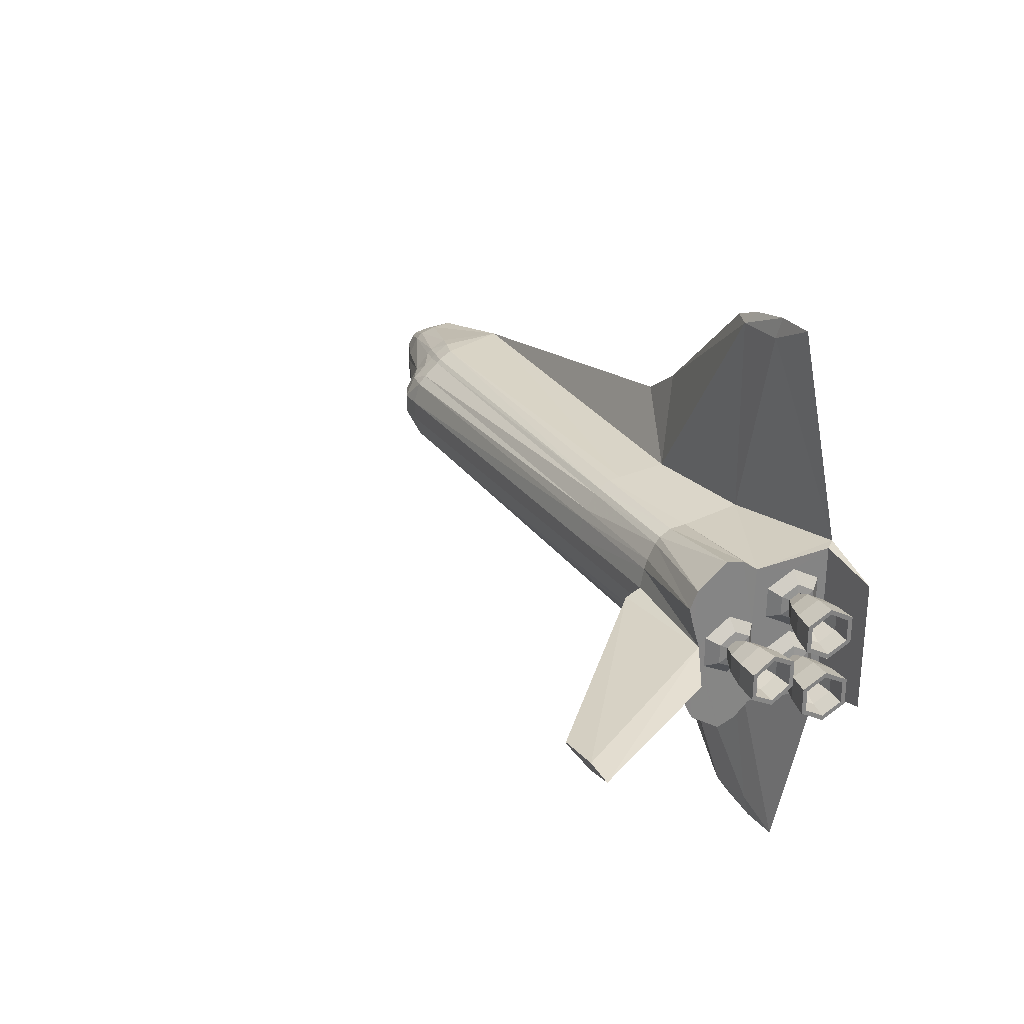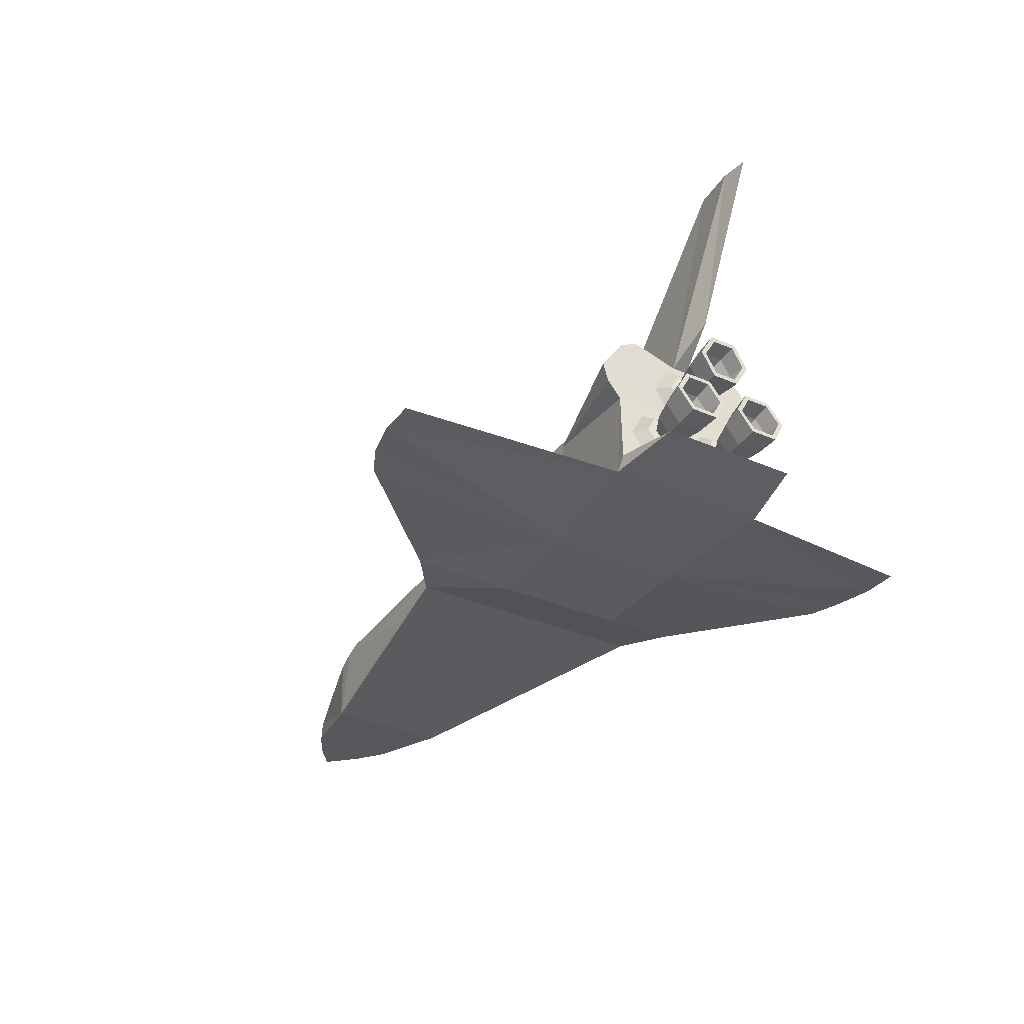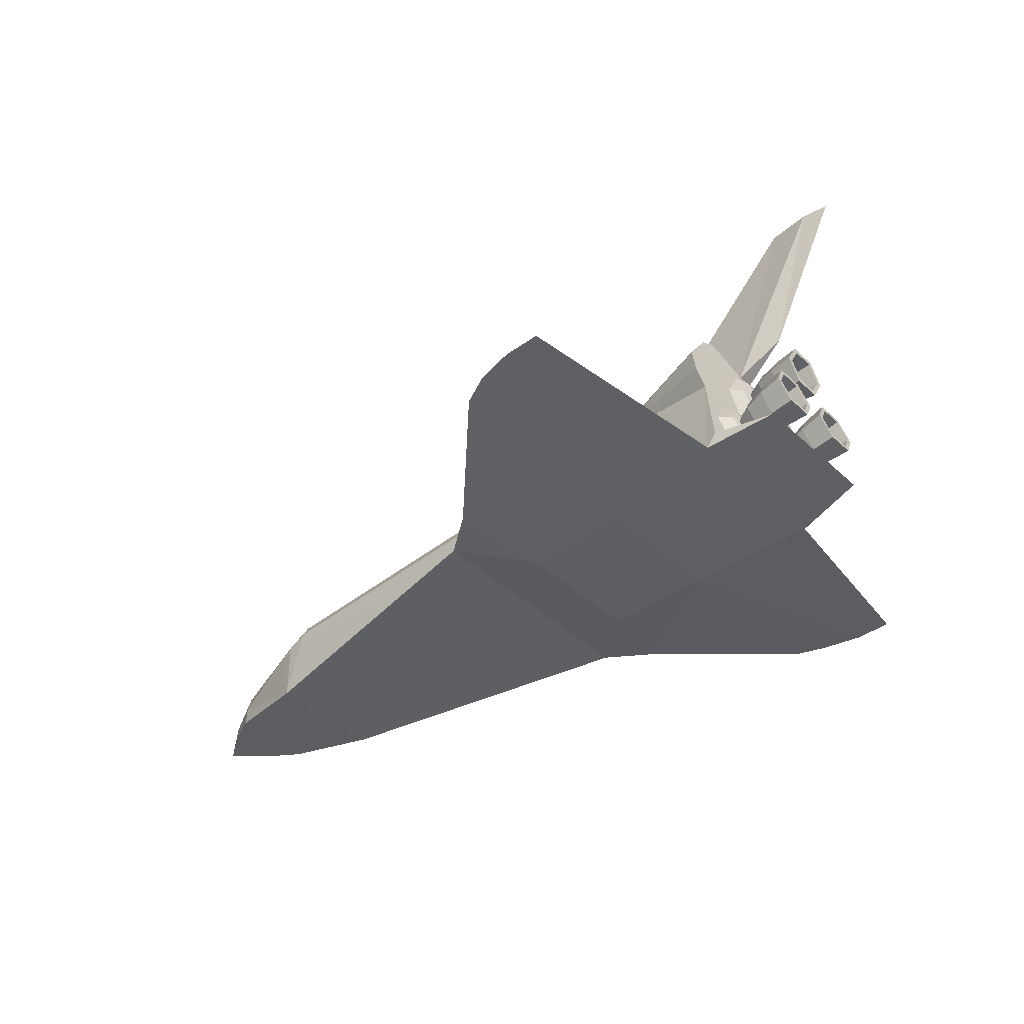
<metadata>
{"format":"obj","ext":"obj","renderer":"f3d","projection":"perspective","resolution":1024,"background":"white","views":[{"elev":29.2,"azim":59.7,"up":"+Y"},{"elev":-33.1,"azim":58.9,"up":"+Z"},{"elev":-41.6,"azim":42.0,"up":"+Z"}]}
</metadata>
<code>
v 0.2024 0.2876 0.1568
v 0.1963 0.296 0.1644
v 0.1596 0.32 0.1492
v 0.1963 0.3595 0.1644
v 0.177 0.3373 0.1648
v 0.1596 0.3354 0.1492
v 0.177 0.3182 0.1648
v 0.1737 0.2973 0.149
v 0.1737 0.3582 0.149
v 0.1964 0.3718 0.1492
v 0.2024 0.3678 0.1568
v 0.1964 0.2836 0.1492
v 0.7181 0.32 0.1768
v 0.9038 0.3269 0.3812
v 0.9472 0.3236 0.3812
v 0.8919 0.3277 0.22
v 0.7181 0.3355 0.1768
v 0.7196 0.3304 0.1949
v 0.9472 0.3318 0.3812
v 0.7196 0.3251 0.1949
v 0.9038 0.3285 0.3812
v 0.975 0.3277 0.3812
v 0.8428 0.3193 0.1895
v 0.8428 0.3362 0.1895
v 0.8429 0.2929 0.1974
v 0.9159 0.2566 0.04082
v 0.8429 0.3626 0.1974
v 0.8429 0.402 0.1939
v 0.8429 0.42 0.141
v 0.8429 0.412 0.03093
v 0.8539 0.243 0.04412
v 0.9159 0.3988 0.04082
v 0.8429 0.2301 0.1609
v 0.8429 0.2712 0.2028
v 0.8429 0.2534 0.1939
v 0.8429 0.3842 0.2028
v 0.8448 0.3076 0.1098
v 0.8448 0.275 0.1098
v 0.8527 0.275 0.05388
v 0.8428 0.3114 0.1819
v 0.8427 0.3603 0.1536
v 0.8427 0.344 0.1254
v 0.8427 0.3114 0.1254
v 0.8487 0.2587 0.08186
v 0.8539 0.4124 0.04412
v 0.8527 0.3478 0.05388
v 0.8527 0.3076 0.05388
v 0.8448 0.3804 0.1098
v 0.8448 0.3478 0.1098
v 0.8487 0.324 0.08186
v 0.8487 0.3315 0.08186
v 0.8429 0.2495 0.1236
v 0.8429 0.4059 0.1236
v 0.8429 0.2354 0.141
v 0.8427 0.2951 0.1536
v 0.8428 0.344 0.1819
v 0.8429 0.4253 0.1609
v 0.8527 0.3804 0.05388
v 0.8487 0.3967 0.08186
v 0.8429 0.2435 0.03093
v 0.7181 0.2987 0.1725
v 0.7181 0.2886 0.1688
v 0.7181 0.2717 0.1596
v 0.7181 0.2657 0.1544
v 0.7181 0.2596 0.1229
v 0.7125 0.2579 0.05545
v 0.5978 0.2591 0.1256
v 0.5978 0.2596 0.139
v 0.5978 0.2658 0.1519
v 0.5978 0.2711 0.1567
v 0.5978 0.2875 0.1676
v 0.5978 0.2975 0.172
v 0.219 0.2605 0.1259
v 0.219 0.2681 0.1403
v 0.219 0.2855 0.1611
v 0.1963 0.2622 0.1185
v 0.1964 0.2714 0.1348
v 0.1964 0.2758 0.1393
v 0.1738 0.2751 0.1284
v 0.1738 0.267 0.1104
v 0.09935 0.284 0.08436
v 0.09935 0.2883 0.1017
v 0.09935 0.3122 0.1195
v 0.025 0.3277 0.0723
v 0.7181 0.3568 0.1725
v 0.7181 0.3668 0.1688
v 0.7181 0.3837 0.1596
v 0.7181 0.3897 0.1544
v 0.7181 0.3958 0.1415
v 0.7181 0.3958 0.1229
v 0.7125 0.3975 0.05545
v 0.5978 0.3975 0.07124
v 0.5978 0.3963 0.1256
v 0.5978 0.3959 0.139
v 0.5978 0.3897 0.1519
v 0.5978 0.3843 0.1567
v 0.5978 0.3679 0.1676
v 0.5978 0.3579 0.172
v 0.219 0.3949 0.1259
v 0.219 0.3873 0.1403
v 0.219 0.3699 0.1611
v 0.219 0.361 0.1696
v 0.219 0.3381 0.1767
v 0.1963 0.3932 0.1185
v 0.1964 0.384 0.1348
v 0.1964 0.3796 0.1393
v 0.1963 0.3381 0.1758
v 0.1738 0.3804 0.1284
v 0.1738 0.3884 0.1104
v 0.09935 0.3714 0.08436
v 0.09935 0.3726 0.06399
v 0.09935 0.3672 0.1017
v 0.09935 0.3615 0.1092
v 0.09935 0.3432 0.1195
v 0.1963 0.3173 0.1758
v 0.219 0.3173 0.1767
v 0.5978 0.3193 0.1768
v 0.5978 0.3361 0.1768
v 0.09935 0.2828 0.06399
v 0.1963 0.2631 0.05136
v 0.06218 0.3081 0.09529
v 0.06218 0.3367 0.1014
v 0.06218 0.3474 0.09529
v 0.06218 0.3538 0.06815
v 0.06218 0.3531 0.08037
v 0.06218 0.3506 0.09079
v 0.06218 0.3314 0.1024
v 0.06218 0.3048 0.09079
v 0.06218 0.3023 0.08037
v 0.06218 0.3016 0.06815
v 0.06218 0.3187 0.1014
v 0.06218 0.324 0.1024
v 0.7181 0.2596 0.1415
v 0.1738 0.3754 0.1333
v 0.1738 0.2801 0.1333
v 0.09935 0.3213 0.121
v 0.09935 0.3341 0.121
v 0.09935 0.2939 0.1092
v 0.1963 0.3924 0.05136
v 0.5978 0.2579 0.07124
v 0.219 0.2944 0.1696
v 0.219 0.3833 0.1445
v 0.219 0.2721 0.1445
v 0.7614 0.0475 0.05569
v 0.8041 0.025 0.05078
v 0.716 0.0475 0.05993
v 0.7252 0.03354 0.05278
v 0.6942 0.0475 0.0511
v 0.5739 0.1674 0.04448
v 0.7614 0.6079 0.05569
v 0.8041 0.6304 0.05078
v 0.716 0.6079 0.05993
v 0.7252 0.6219 0.05278
v 0.6942 0.6079 0.0511
v 0.5305 0.4564 0.04364
v 0.5305 0.1991 0.04364
v 0.5739 0.4881 0.04448
v 0.7656 0.6304 0.05168
v 0.7656 0.025 0.05168
v 0.5978 0.2579 0.02694
v 0.5978 0.3975 0.02694
v 0.7125 0.2579 0.025
v 0.7125 0.3975 0.025
v 0.9234 0.3141 0.09233
v 0.9048 0.312 0.08972
v 0.8871 0.304 0.08724
v 0.9207 0.3027 0.1119
v 0.9023 0.3017 0.1075
v 0.8856 0.2977 0.0981
v 0.9207 0.2799 0.1119
v 0.9023 0.281 0.1075
v 0.8856 0.285 0.0981
v 0.8774 0.2913 0.08587
v 0.9234 0.2685 0.09233
v 0.9048 0.2707 0.08972
v 0.8871 0.2787 0.08724
v 0.9262 0.2799 0.07276
v 0.9073 0.281 0.07198
v 0.8887 0.285 0.07639
v 0.9262 0.3027 0.07276
v 0.9073 0.3017 0.07198
v 0.8887 0.2977 0.07639
v 0.9207 0.3527 0.1119
v 0.9234 0.3413 0.09233
v 0.9023 0.3538 0.1075
v 0.9048 0.3434 0.08972
v 0.8856 0.3578 0.0981
v 0.8871 0.3514 0.08724
v 0.9207 0.3755 0.1119
v 0.9023 0.3744 0.1075
v 0.8856 0.3704 0.0981
v 0.9234 0.3869 0.09233
v 0.9048 0.3848 0.08972
v 0.8871 0.3768 0.08724
v 0.8774 0.3641 0.08587
v 0.9262 0.3755 0.07276
v 0.9073 0.3744 0.07198
v 0.8887 0.3704 0.07639
v 0.9262 0.3527 0.07276
v 0.9073 0.3538 0.07198
v 0.8887 0.3578 0.07639
v 0.9181 0.3049 0.1535
v 0.9182 0.3163 0.1732
v 0.8993 0.307 0.1535
v 0.8993 0.3174 0.1714
v 0.8815 0.3151 0.1535
v 0.8815 0.3214 0.1645
v 0.8716 0.3277 0.1536
v 0.9182 0.3391 0.1732
v 0.8993 0.3381 0.1714
v 0.8815 0.334 0.1645
v 0.9181 0.3505 0.1535
v 0.8993 0.3484 0.1535
v 0.8815 0.3404 0.1535
v 0.9181 0.3391 0.1337
v 0.8993 0.3381 0.1356
v 0.8815 0.334 0.1426
v 0.9181 0.3163 0.1337
v 0.8993 0.3174 0.1356
v 0.8815 0.3214 0.1426
v 0.8607 0.3025 0.08353
v 0.8774 0.3112 0.08588
v 0.8984 0.3166 0.08882
v 0.9235 0.3195 0.09234
v 0.8593 0.2969 0.09312
v 0.875 0.3013 0.1029
v 0.8953 0.304 0.1105
v 0.9201 0.3054 0.1165
v 0.8593 0.2857 0.09312
v 0.875 0.2814 0.1029
v 0.8953 0.2787 0.1105
v 0.9201 0.2773 0.1165
v 0.8607 0.2801 0.08353
v 0.8774 0.2715 0.08588
v 0.8984 0.2661 0.08882
v 0.9235 0.2632 0.09234
v 0.862 0.2857 0.07394
v 0.8798 0.2814 0.06884
v 0.9014 0.2787 0.06715
v 0.9269 0.2773 0.0682
v 0.862 0.2969 0.07394
v 0.8798 0.3013 0.06884
v 0.9014 0.304 0.06715
v 0.9269 0.3054 0.0682
v 0.8593 0.3585 0.09312
v 0.8607 0.3529 0.08353
v 0.875 0.3542 0.1029
v 0.8774 0.3442 0.08588
v 0.8953 0.3515 0.1105
v 0.8984 0.3388 0.08882
v 0.9201 0.35 0.1165
v 0.9235 0.336 0.09234
v 0.8593 0.3697 0.09312
v 0.875 0.374 0.1029
v 0.8953 0.3767 0.1105
v 0.9201 0.3782 0.1165
v 0.8607 0.3753 0.08353
v 0.8774 0.384 0.08588
v 0.8984 0.3894 0.08882
v 0.9235 0.3922 0.09234
v 0.862 0.3697 0.07394
v 0.8798 0.374 0.06884
v 0.9014 0.3767 0.06715
v 0.9269 0.3782 0.0682
v 0.862 0.3585 0.07394
v 0.8798 0.3542 0.06884
v 0.9014 0.3515 0.06715
v 0.9269 0.35 0.0682
v 0.8548 0.3165 0.1536
v 0.8548 0.3221 0.1633
v 0.8717 0.3079 0.1536
v 0.8717 0.3178 0.1708
v 0.8928 0.3024 0.1535
v 0.8929 0.3151 0.1754
v 0.9182 0.2996 0.1535
v 0.9182 0.3136 0.1779
v 0.8548 0.3333 0.1633
v 0.8717 0.3376 0.1708
v 0.8929 0.3403 0.1754
v 0.9182 0.3418 0.1779
v 0.8548 0.3389 0.1536
v 0.8717 0.3476 0.1536
v 0.8928 0.353 0.1535
v 0.9182 0.3559 0.1535
v 0.8547 0.3333 0.1439
v 0.8716 0.3376 0.1364
v 0.8928 0.3403 0.1316
v 0.9181 0.3418 0.1291
v 0.8547 0.3221 0.1439
v 0.8716 0.3178 0.1364
v 0.8928 0.3151 0.1316
v 0.9181 0.3136 0.1291
v 0.8595 0.3119 0.08337
v 0.857 0.3016 0.101
v 0.857 0.281 0.101
v 0.8595 0.2707 0.08337
v 0.862 0.281 0.06571
v 0.862 0.3016 0.06571
v 0.857 0.3538 0.101
v 0.8595 0.3435 0.08337
v 0.857 0.3744 0.101
v 0.8595 0.3847 0.08337
v 0.862 0.3744 0.06571
v 0.862 0.3538 0.06571
v 0.8536 0.3071 0.1536
v 0.8536 0.3174 0.1714
v 0.8536 0.338 0.1714
v 0.8536 0.3483 0.1536
v 0.8535 0.338 0.1358
v 0.8535 0.3174 0.1358
f 7 8 2
f 12 1 2
f 3 7 5
f 8 7 3
f 6 5 9
f 4 11 10
f 9 4 10
f 12 2 8
f 9 5 4
f 5 6 3
f 17 18 24
f 13 20 18
f 19 15 22
f 14 20 23
f 18 21 19
f 14 15 19
f 20 14 21
f 24 19 22
f 23 20 13
f 15 23 16
f 18 17 13
f 23 15 14
f 19 24 18
f 19 21 14
f 21 18 20
f 22 16 24
f 16 22 15
f 25 34 35
f 45 30 53
f 41 57 56
f 54 43 55
f 53 49 48
f 23 24 16
f 38 37 52
f 54 55 33
f 56 57 24
f 41 29 57
f 54 52 43
f 53 48 59
f 31 39 44
f 44 38 52
f 33 55 40
f 58 45 59
f 60 26 31
f 26 32 45
f 23 25 35
f 28 36 27
f 52 60 31
f 23 35 33
f 42 29 41
f 53 42 43
f 53 59 45
f 45 46 47
f 52 37 49
f 33 40 23
f 46 45 58
f 42 53 29
f 51 50 47
f 31 44 52
f 31 47 39
f 50 51 49
f 40 56 24
f 24 57 28
f 45 32 30
f 24 28 27
f 45 31 26
f 43 52 53
f 47 31 45
f 49 53 52
f 47 46 51
f 49 37 50
f 24 23 40
f 101 97 96
f 10 11 142
f 8 83 138
f 134 9 10
f 61 25 23
f 123 84 122
f 113 123 122
f 10 142 106
f 94 89 90
f 84 128 121
f 120 73 76
f 66 65 67
f 64 35 63
f 68 69 74
f 12 135 78
f 87 86 36
f 101 102 97
f 112 109 110
f 115 116 103
f 112 108 109
f 97 102 98
f 91 90 53
f 82 79 135
f 70 75 143
f 35 64 33
f 133 33 64
f 73 67 68
f 78 135 79
f 85 36 86
f 105 100 99
f 114 137 9
f 126 84 123
f 119 81 129
f 82 138 121
f 124 84 125
f 111 110 139
f 142 101 96
f 88 28 57
f 80 79 82
f 2 115 7
f 71 141 75
f 62 63 35
f 140 67 73
f 77 79 80
f 89 57 29
f 94 93 99
f 109 104 139
f 117 13 17
f 113 9 134
f 100 105 106
f 89 94 95
f 24 85 17
f 2 141 115
f 61 72 71
f 13 61 23
f 63 71 70
f 1 75 141
f 27 36 85
f 98 85 86
f 102 107 103
f 136 3 6
f 127 84 132
f 133 65 52
f 137 6 9
f 110 109 139
f 11 101 142
f 143 75 1
f 141 116 115
f 113 114 9
f 12 8 135
f 81 82 128
f 125 84 126
f 108 112 113
f 103 118 98
f 53 90 29
f 135 8 138
f 74 69 70
f 65 66 60
f 54 133 52
f 70 71 75
f 120 81 119
f 89 88 57
f 95 100 142
f 134 106 105
f 137 127 132
f 114 122 127
f 104 99 139
f 90 91 92
f 84 129 128
f 117 116 141
f 34 61 62
f 71 63 62
f 71 72 141
f 80 82 81
f 84 130 129
f 96 87 88
f 107 102 4
f 110 125 126
f 122 84 127
f 83 136 132
f 83 131 121
f 7 115 107
f 106 134 10
f 93 92 139
f 84 131 132
f 77 74 143
f 68 133 64
f 61 34 25
f 63 70 69
f 78 143 12
f 24 27 85
f 97 86 87
f 101 11 4
f 111 124 125
f 112 126 123
f 5 107 4
f 118 17 85
f 8 136 83
f 74 77 76
f 133 68 67
f 33 133 54
f 13 117 72
f 120 76 80
f 88 87 28
f 95 94 99
f 108 105 104
f 116 117 118
f 121 131 84
f 90 89 29
f 8 3 136
f 120 80 81
f 143 1 12
f 122 114 113
f 90 93 94
f 67 140 66
f 74 73 68
f 36 28 87
f 103 107 115
f 53 30 91
f 135 138 82
f 79 77 78
f 99 104 105
f 129 130 119
f 121 128 82
f 35 34 62
f 73 120 140
f 80 76 77
f 17 118 117
f 106 142 100
f 95 88 89
f 71 62 61
f 141 2 1
f 86 97 98
f 6 137 136
f 128 129 81
f 113 134 108
f 98 102 103
f 70 143 74
f 60 52 65
f 142 96 95
f 105 108 134
f 132 136 137
f 127 137 114
f 92 93 90
f 141 72 117
f 88 95 96
f 126 112 110
f 132 131 83
f 121 138 83
f 107 5 7
f 139 99 93
f 143 78 77
f 64 69 68
f 69 64 63
f 87 96 97
f 4 102 101
f 125 110 111
f 123 113 112
f 85 98 118
f 76 73 74
f 67 65 133
f 72 61 13
f 99 100 95
f 104 109 108
f 118 103 116
f 150 91 30
f 144 66 140
f 159 144 146
f 155 92 157
f 157 92 152
f 152 150 158
f 149 140 156
f 156 140 120
f 154 152 153
f 148 146 140
f 91 150 152
f 66 144 145
f 145 144 159
f 153 152 158
f 157 152 154
f 158 150 151
f 159 146 147
f 148 140 149
f 147 146 148
f 139 92 155
f 30 151 150
f 140 146 144
f 152 92 91
f 145 60 66
f 149 160 162
f 163 161 157
f 163 154 153
f 153 158 163
f 163 157 154
f 158 30 163
f 130 124 111
f 148 149 162
f 119 111 139
f 162 60 159
f 130 84 124
f 60 145 159
f 163 30 60
f 162 159 147
f 30 32 26
f 161 155 157
f 163 162 160
f 147 148 162
f 156 155 161
f 149 156 160
f 155 156 120
f 158 151 30
f 111 119 130
f 139 120 119
f 60 162 163
f 26 60 30
f 160 161 163
f 161 160 156
f 120 139 155
f 217 216 213
f 205 203 202
f 195 201 198
f 191 190 185
f 180 181 178
f 172 176 173
f 169 172 173
f 177 178 175
f 187 185 186
f 195 198 194
f 186 184 199
f 214 213 210
f 220 219 216
f 208 206 220
f 210 209 203
f 195 188 201
f 194 193 190
f 164 165 181
f 176 179 173
f 168 169 166
f 171 172 169
f 179 182 173
f 185 183 184
f 198 197 193
f 208 207 206
f 213 212 209
f 206 204 219
f 208 220 217
f 211 210 205
f 200 199 196
f 195 194 191
f 165 166 182
f 174 175 171
f 166 169 173
f 170 171 168
f 181 182 179
f 195 191 187
f 197 196 192
f 207 205 204
f 208 217 214
f 204 202 218
f 216 215 212
f 208 211 207
f 201 200 197
f 190 189 183
f 182 166 173
f 175 176 172
f 167 168 165
f 178 179 176
f 195 187 188
f 193 192 189
f 188 186 200
f 208 214 211
f 219 218 215
f 213 214 217
f 202 204 205
f 185 187 191
f 178 177 180
f 175 174 177
f 186 188 187
f 199 200 186
f 210 211 214
f 216 217 220
f 203 205 210
f 190 191 194
f 181 180 164
f 166 165 168
f 169 168 171
f 184 186 185
f 193 194 198
f 209 210 213
f 219 220 206
f 205 207 211
f 196 197 200
f 182 181 165
f 171 170 174
f 168 167 170
f 179 178 181
f 192 193 197
f 204 206 207
f 218 219 204
f 212 213 216
f 197 198 201
f 183 185 190
f 172 171 175
f 165 164 167
f 176 175 178
f 189 190 193
f 200 201 188
f 215 216 219
f 290 289 285
f 284 283 279
f 250 248 266
f 258 257 253
f 251 249 250
f 238 239 235
f 225 226 222
f 234 235 231
f 223 224 244
f 254 253 245
f 267 266 262
f 280 279 274
f 286 285 281
f 271 269 289
f 288 287 283
f 274 272 271
f 262 261 257
f 256 255 249
f 242 243 239
f 229 230 226
f 227 228 224
f 233 234 230
f 222 223 243
f 260 259 255
f 266 265 261
f 279 278 272
f 292 291 287
f 273 271 290
f 282 281 277
f 276 274 273
f 263 262 258
f 247 245 246
f 243 244 240
f 230 231 227
f 226 227 223
f 239 240 236
f 221 222 242
f 259 258 254
f 252 250 267
f 278 277 270
f 291 290 286
f 275 273 291
f 283 282 278
f 248 246 265
f 264 263 259
f 249 247 248
f 237 238 234
f 231 232 228
f 235 236 232
f 241 242 238
f 255 254 247
f 268 267 263
f 272 270 269
f 287 286 282
f 285 286 290
f 279 280 284
f 266 267 250
f 253 254 258
f 250 252 251
f 235 234 238
f 222 221 225
f 231 230 234
f 244 243 223
f 245 247 254
f 262 263 267
f 274 276 280
f 281 282 286
f 289 290 271
f 283 284 288
f 271 273 274
f 257 258 262
f 249 251 256
f 239 238 242
f 226 225 229
f 224 223 227
f 230 229 233
f 243 242 222
f 255 256 260
f 261 262 266
f 272 274 279
f 287 288 292
f 290 291 273
f 277 278 282
f 273 275 276
f 258 259 263
f 246 248 247
f 240 239 243
f 227 226 230
f 223 222 226
f 236 235 239
f 242 241 221
f 254 255 259
f 267 268 252
f 270 272 278
f 286 287 291
f 291 292 275
f 278 279 283
f 265 266 248
f 259 260 264
f 248 250 249
f 234 233 237
f 228 227 231
f 232 231 235
f 238 237 241
f 247 249 255
f 263 264 268
f 269 271 272
f 282 283 287
f 308 41 56
f 304 46 58
f 299 49 51
f 44 296 295
f 294 225 221
f 298 241 237
f 257 302 301
f 270 306 305
f 289 310 309
f 309 42 41
f 300 51 46
f 301 48 49
f 39 297 296
f 37 294 293
f 47 298 297
f 302 59 48
f 306 40 55
f 310 43 42
f 285 309 308
f 246 300 304
f 253 301 299
f 297 237 233
f 296 233 229
f 245 299 300
f 265 304 303
f 281 308 307
f 305 55 43
f 307 56 40
f 303 58 59
f 50 293 298
f 38 295 294
f 295 229 225
f 293 221 241
f 261 303 302
f 277 307 306
f 269 305 310
f 56 307 308
f 58 303 304
f 51 300 299
f 295 38 44
f 221 293 294
f 237 297 298
f 301 253 257
f 305 269 270
f 309 285 289
f 41 308 309
f 46 304 300
f 49 299 301
f 296 44 39
f 293 50 37
f 297 39 47
f 48 301 302
f 55 305 306
f 42 309 310
f 308 281 285
f 304 265 246
f 299 245 253
f 233 296 297
f 229 295 296
f 300 246 245
f 303 261 265
f 307 277 281
f 43 310 305
f 40 306 307
f 59 302 303
f 298 47 50
f 294 37 38
f 225 294 295
f 241 298 293
f 302 257 261
f 306 270 277
f 310 289 269
f 202 275 292
f 196 264 260
f 232 170 167
f 244 180 177
f 203 276 275
f 212 284 280
f 183 251 252
f 240 177 174
f 184 252 268
f 215 288 284
f 189 256 251
f 236 174 170
f 199 268 264
f 218 292 288
f 192 260 256
f 228 167 164
f 224 164 180
f 209 280 276
f 292 218 202
f 260 192 196
f 167 228 232
f 177 240 244
f 275 202 203
f 280 209 212
f 252 184 183
f 174 236 240
f 268 199 184
f 284 212 215
f 251 183 189
f 170 232 236
f 264 196 199
f 288 215 218
f 256 189 192
f 164 224 228
f 180 244 224
f 276 203 209

</code>
